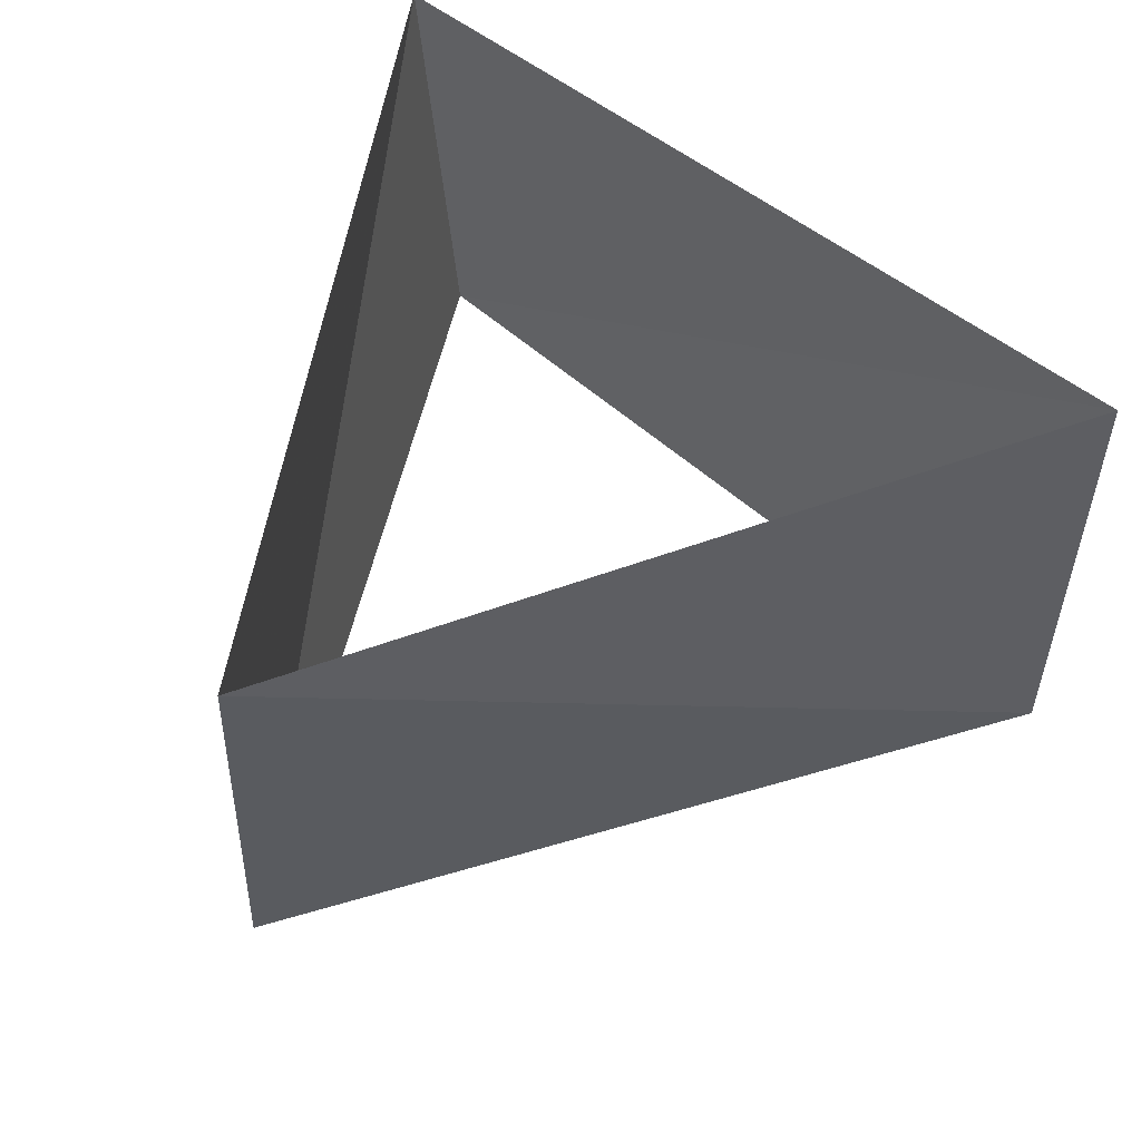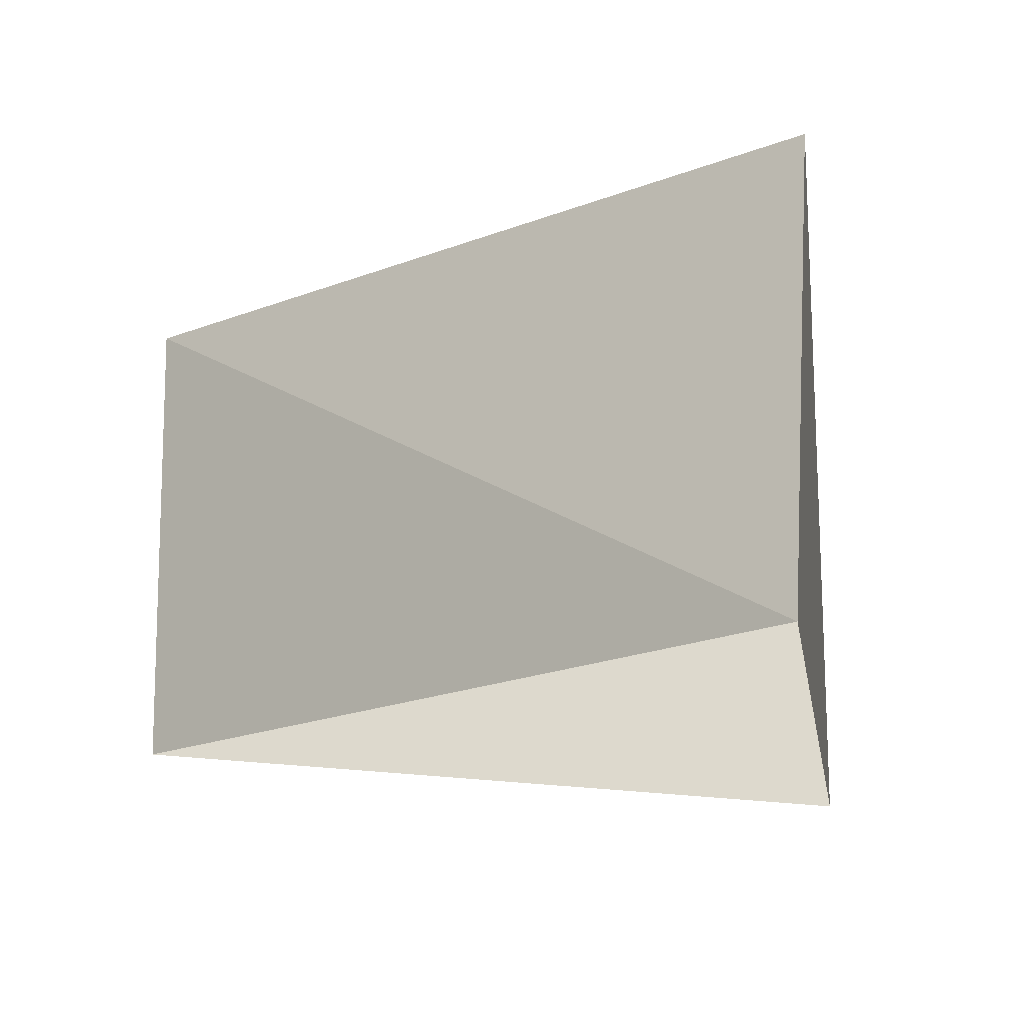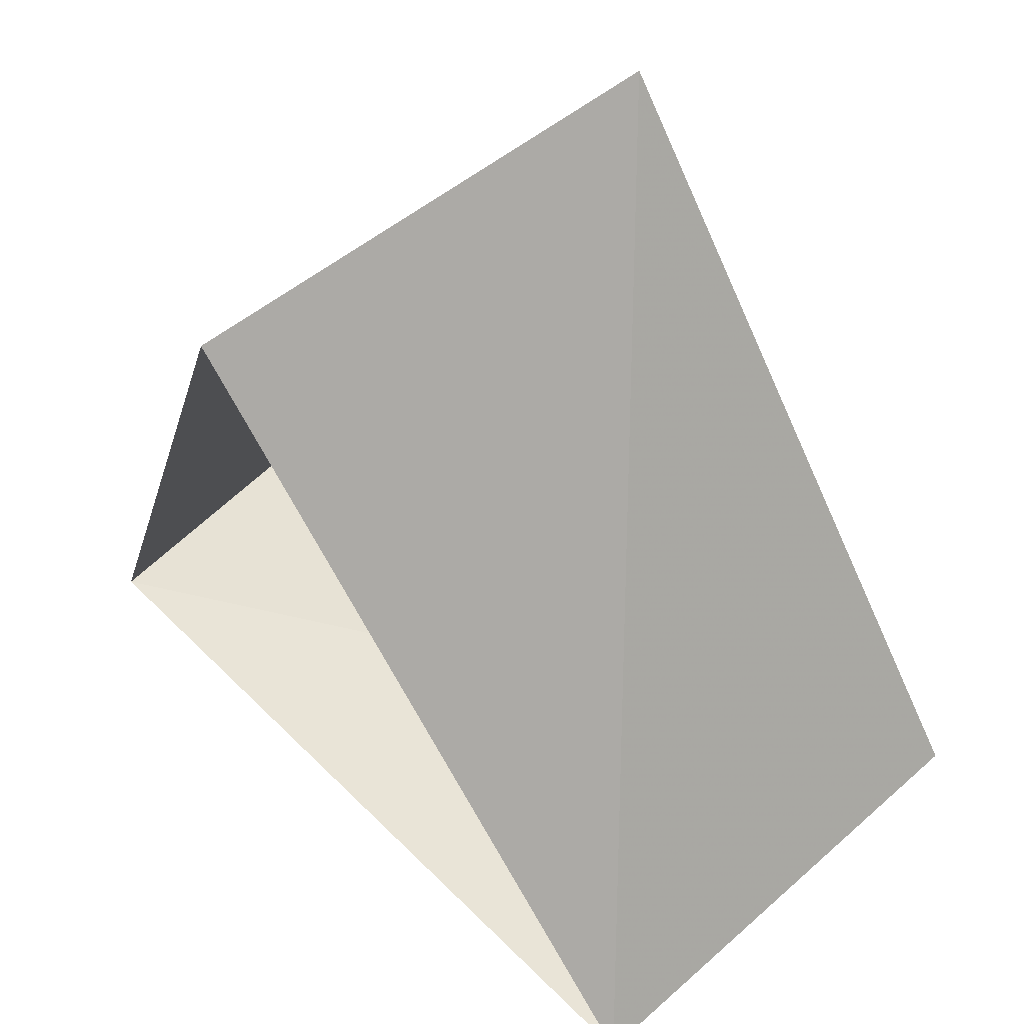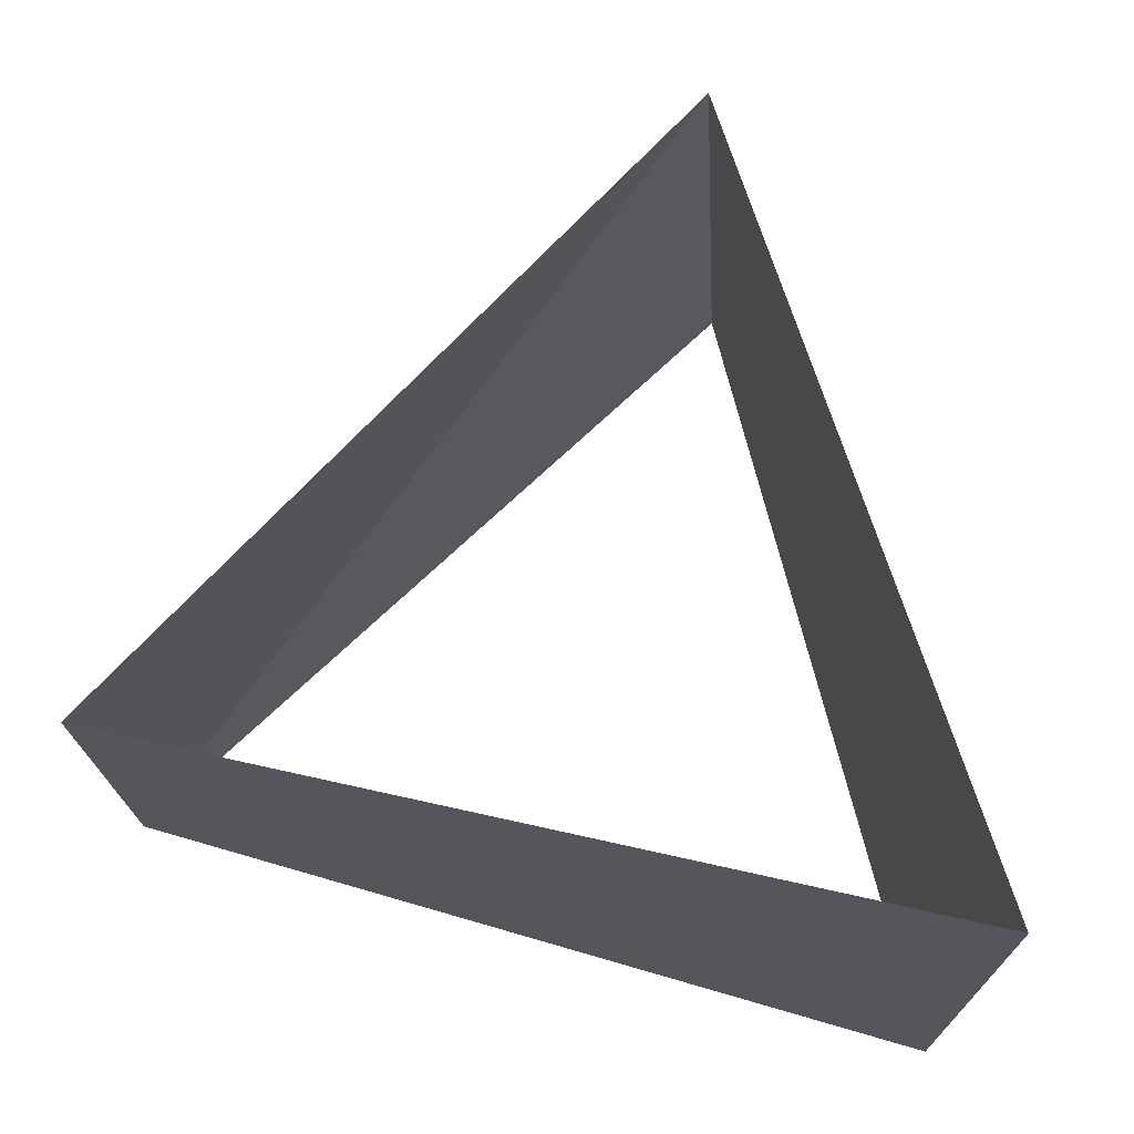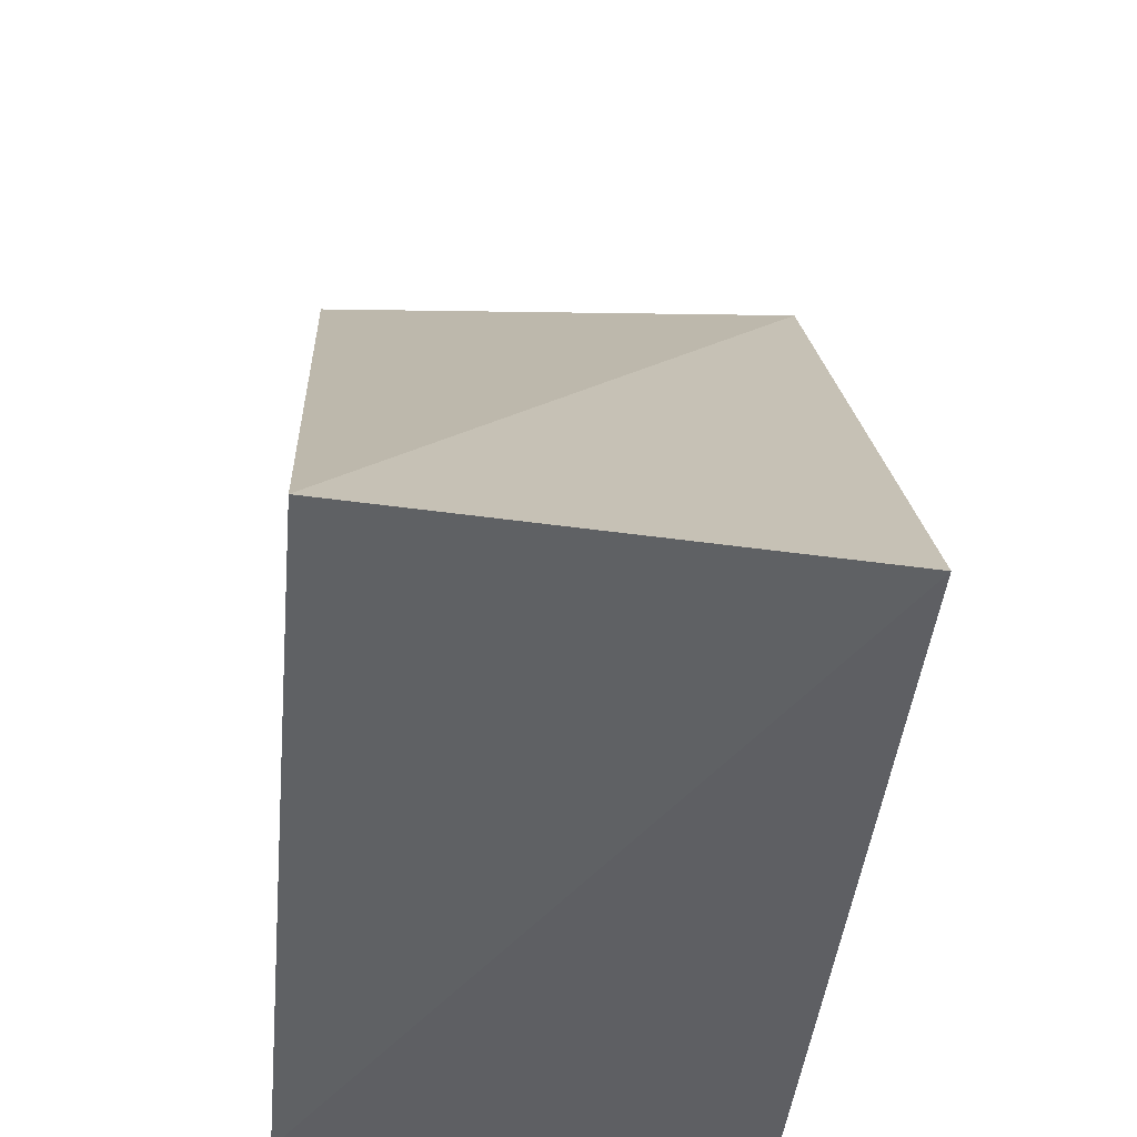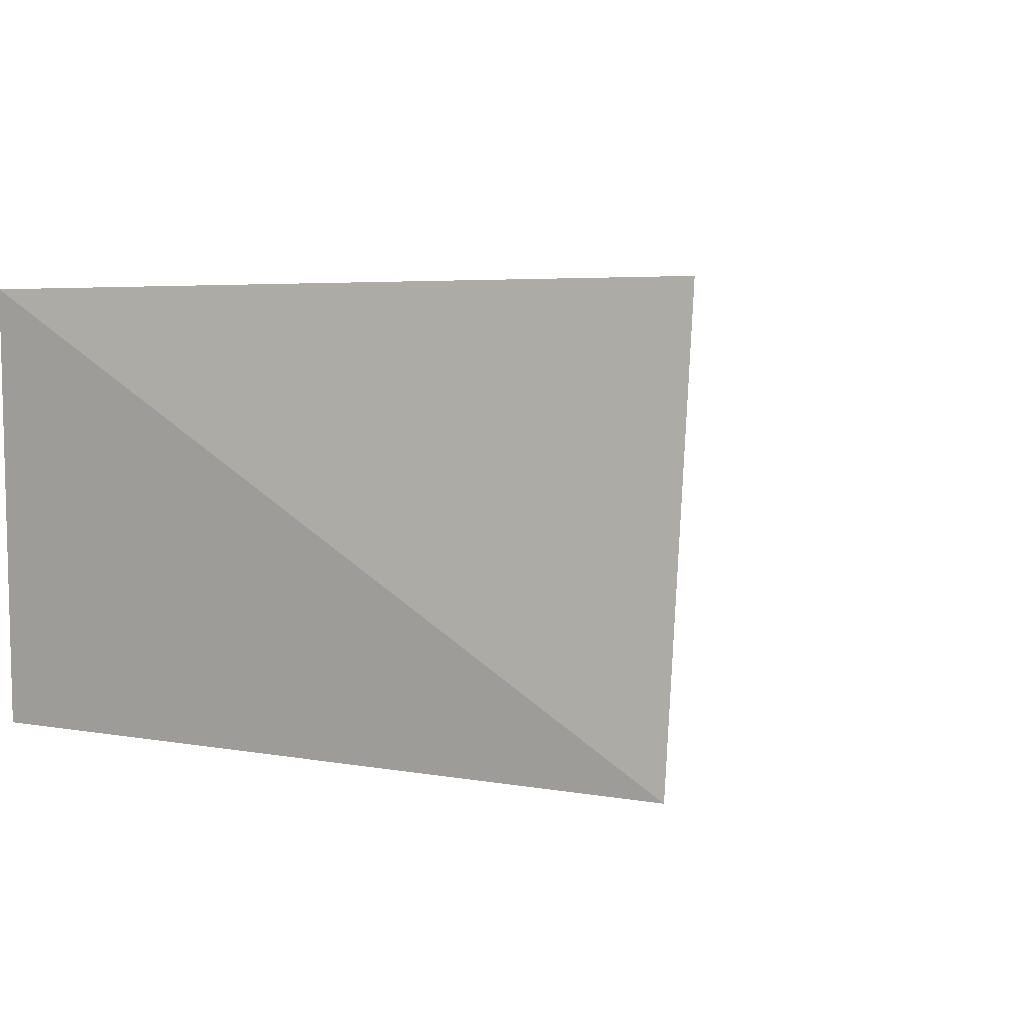
<metadata>
{"format":"obj","ext":"obj","renderer":"f3d","projection":"perspective","resolution":1024,"background":"white","views":[{"elev":56.3,"azim":-148.0,"up":"+Z"},{"elev":-18.7,"azim":-91.2,"up":"+Z"},{"elev":59.6,"azim":-131.8,"up":"+Y"},{"elev":70.0,"azim":5.4,"up":"+Z"},{"elev":-34.7,"azim":-95.4,"up":"+Y"},{"elev":4.0,"azim":142.4,"up":"+Z"}]}
</metadata>
<code>
v 0.1874 0.9823 22
v -0.9444 -0.3289 22
v 0.757 -0.6534 22
v 0.1253 0.9921 23
v -0.9219 -0.3875 23
v 0.7965 -0.6046 23
f 6 3 5
f 3 5 2
f 5 2 4
f 2 4 1
f 4 1 6
f 1 6 3

</code>
